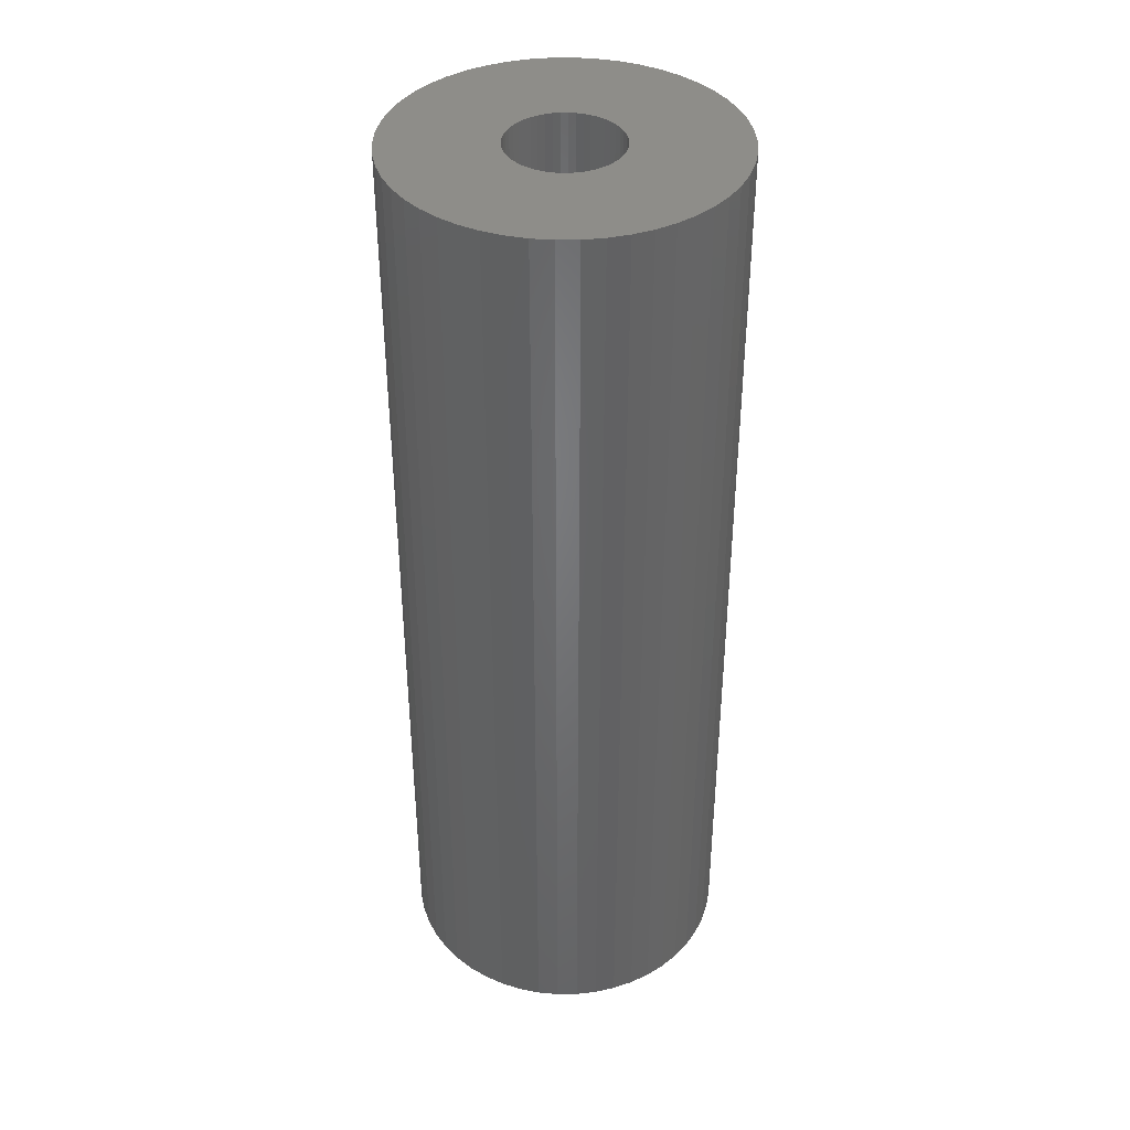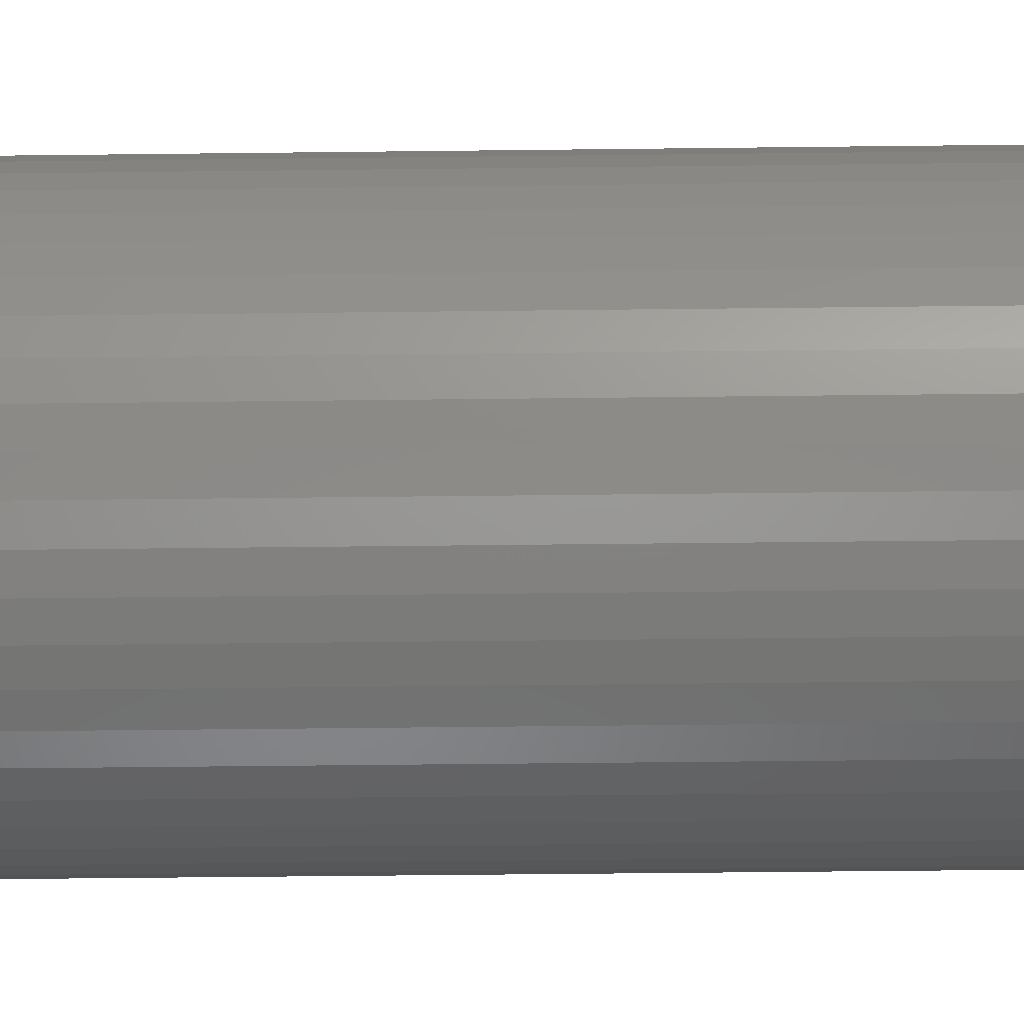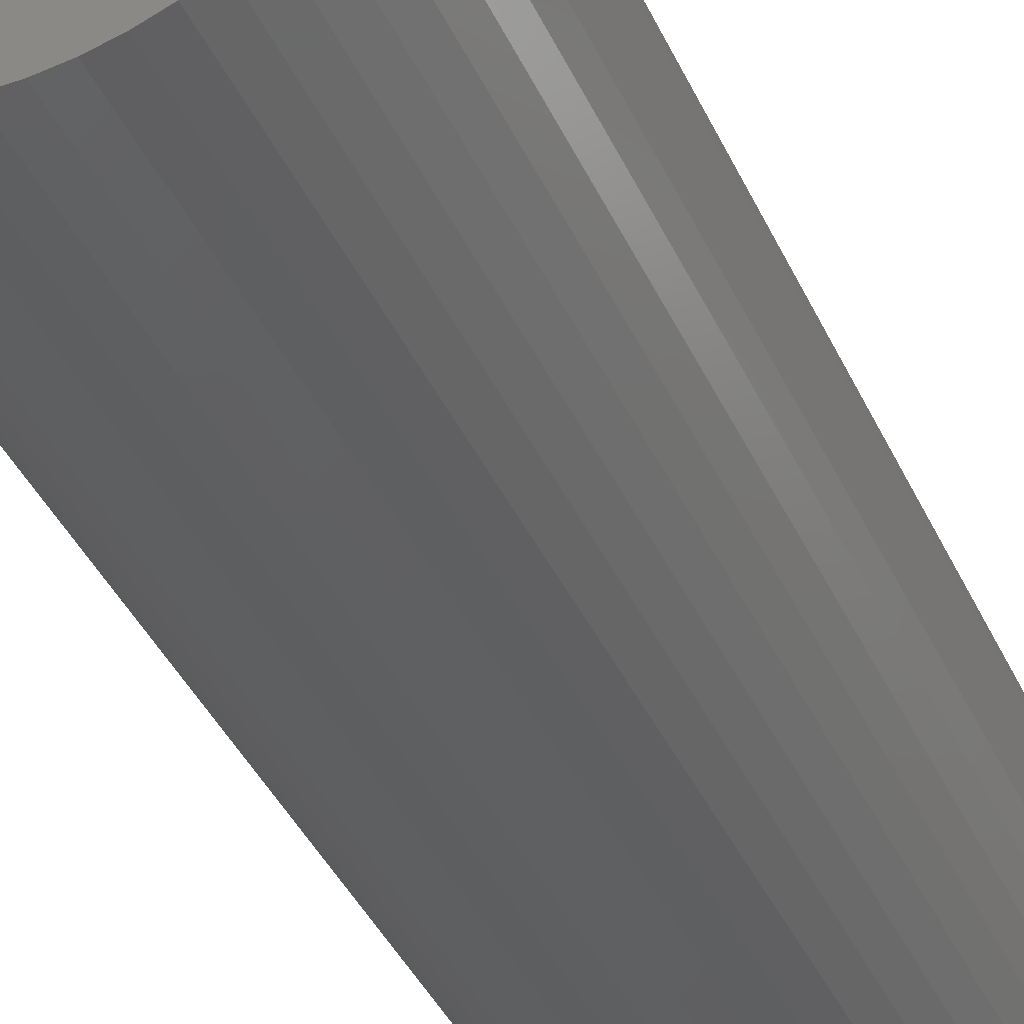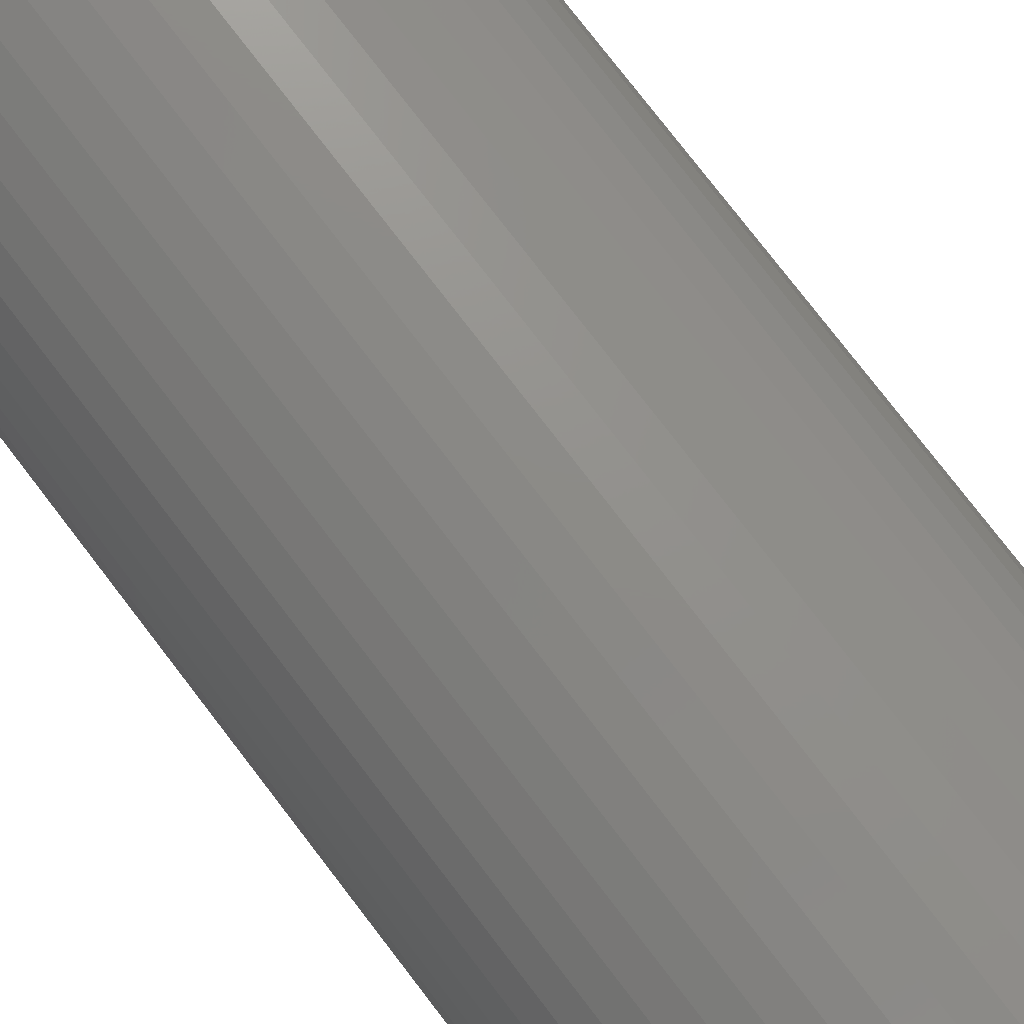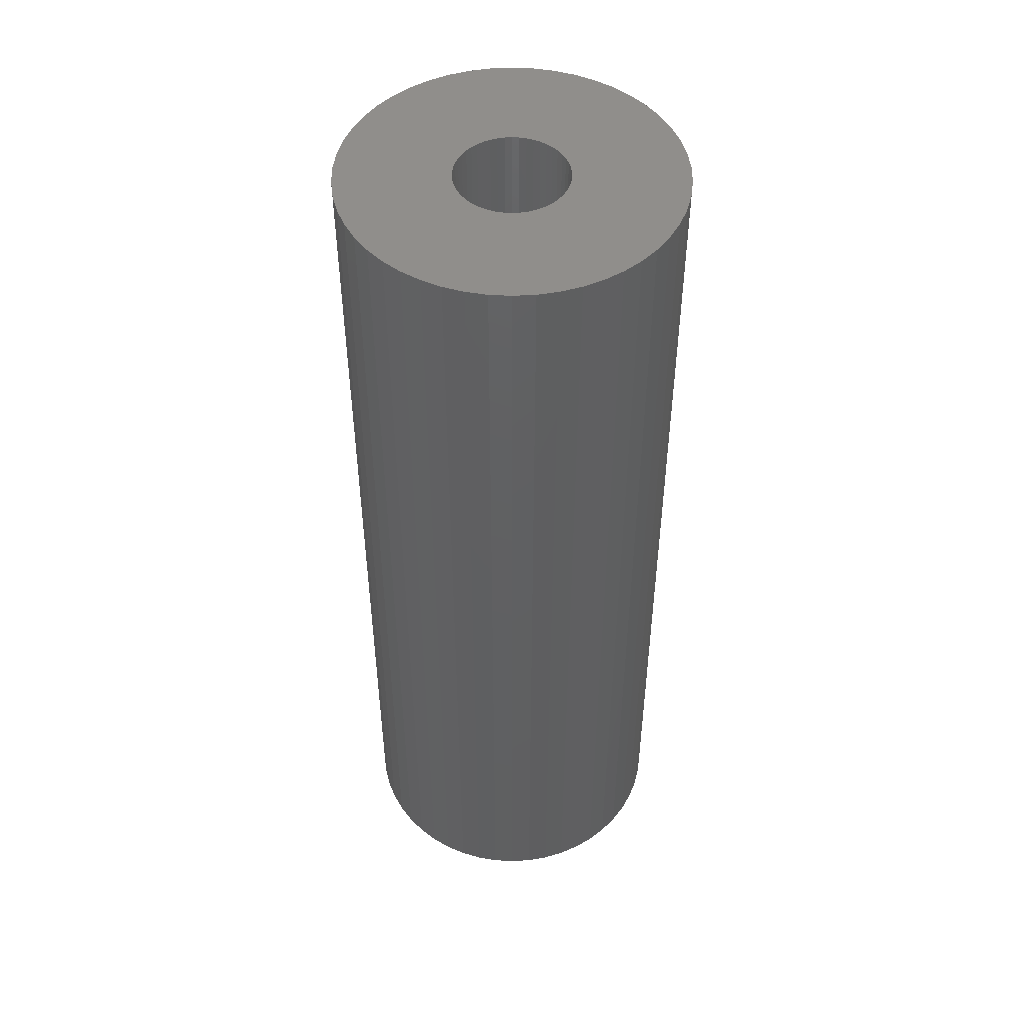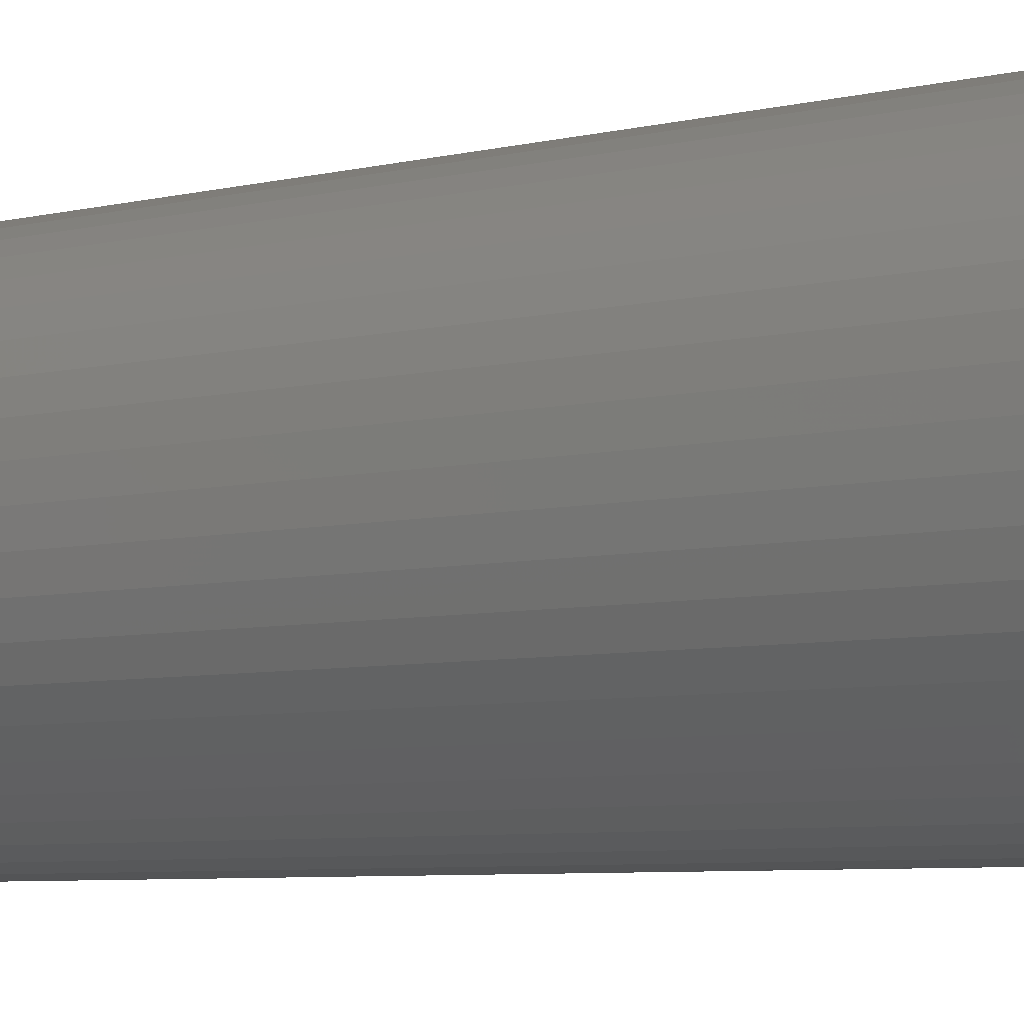
<metadata>
{"format":"stl","ext":"stl","renderer":"f3d","projection":"perspective","resolution":1024,"background":"white","views":[{"elev":39.3,"azim":107.2,"up":"+Z"},{"elev":-45.6,"azim":-89.2,"up":"+Y"},{"elev":-40.3,"azim":23.1,"up":"+Y"},{"elev":76.6,"azim":-37.4,"up":"+Y"},{"elev":48.7,"azim":-147.7,"up":"+Z"},{"elev":-5.7,"azim":129.0,"up":"+Y"}]}
</metadata>
<code>
# stl→obj: 200 verts, 400 faces
v 15 0 42.5
v 14.88 1.88 -42.5
v 14.88 1.88 42.5
v 15 0 -42.5
v -15 0 -42.5
v -14.88 1.88 42.5
v -14.88 1.88 -42.5
v -15 0 42.5
v 0.9419 14.97 -42.5
v -0.9419 14.97 42.5
v 0.9419 14.97 42.5
v -0.9419 14.97 -42.5
v -0.9419 -14.97 -42.5
v 0.9419 -14.97 42.5
v -0.9419 -14.97 42.5
v 0.9419 -14.97 -42.5
v 10.93 10.27 -42.5
v 9.561 11.56 42.5
v 10.93 10.27 42.5
v 9.561 11.56 -42.5
v -9.561 11.56 -42.5
v -10.93 10.27 42.5
v -9.561 11.56 42.5
v -10.93 10.27 -42.5
v -4.635 14.27 -42.5
v -6.387 13.57 42.5
v -4.635 14.27 42.5
v -6.387 13.57 -42.5
v 13.95 -5.522 42.5
v 14.53 -3.73 -42.5
v 14.53 -3.73 42.5
v 13.95 -5.522 -42.5
v 13.95 5.522 42.5
v 13.14 7.226 -42.5
v 13.14 7.226 42.5
v 13.95 5.522 -42.5
v 12.14 8.817 -42.5
v 12.14 8.817 42.5
v 6.387 13.57 -42.5
v 4.635 14.27 42.5
v 6.387 13.57 42.5
v 4.635 14.27 -42.5
v 8.037 12.66 -42.5
v 8.037 12.66 42.5
v -13.95 5.522 -42.5
v -13.14 7.226 42.5
v -13.14 7.226 -42.5
v -13.95 5.522 42.5
v -14.53 3.73 -42.5
v -14.53 3.73 42.5
v -2.811 14.73 -42.5
v -2.811 14.73 42.5
v 2.811 -14.73 42.5
v 2.811 -14.73 -42.5
v 14.53 3.73 42.5
v 14.53 3.73 -42.5
v 2.811 14.73 42.5
v 2.811 14.73 -42.5
v -12.14 8.817 42.5
v -12.14 8.817 -42.5
v 5 0 42.5
v 4.961 0.6267 42.5
v 14.88 -1.88 42.5
v 4.843 1.243 42.5
v 4.961 -0.6267 42.5
v 4.649 1.841 42.5
v 4.382 2.409 42.5
v 4.843 -1.243 42.5
v 4.045 2.939 42.5
v 3.645 3.423 42.5
v 4.649 -1.841 42.5
v 3.187 3.853 42.5
v 13.14 -7.226 42.5
v 2.679 4.222 42.5
v 4.382 -2.409 42.5
v 12.14 -8.817 42.5
v 2.129 4.524 42.5
v 1.545 4.755 42.5
v 0.9369 4.911 42.5
v 0.314 4.99 42.5
v -0.314 4.99 42.5
v -0.9369 4.911 42.5
v -1.545 4.755 42.5
v -2.129 4.524 42.5
v -2.679 4.222 42.5
v -8.037 12.66 42.5
v -3.187 3.853 42.5
v -3.645 3.423 42.5
v -4.045 2.939 42.5
v -4.382 2.409 42.5
v 4.045 -2.939 42.5
v 10.93 -10.27 42.5
v 3.645 -3.423 42.5
v 9.561 -11.56 42.5
v 3.187 -3.853 42.5
v 8.037 -12.66 42.5
v 2.679 -4.222 42.5
v 6.387 -13.57 42.5
v 2.129 -4.524 42.5
v 4.635 -14.27 42.5
v 1.545 -4.755 42.5
v 0.9369 -4.911 42.5
v 0.314 -4.99 42.5
v -0.314 -4.99 42.5
v -0.9369 -4.911 42.5
v -2.811 -14.73 42.5
v -1.545 -4.755 42.5
v -4.635 -14.27 42.5
v -2.129 -4.524 42.5
v -6.387 -13.57 42.5
v -2.679 -4.222 42.5
v -8.037 -12.66 42.5
v -3.187 -3.853 42.5
v -9.561 -11.56 42.5
v -3.645 -3.423 42.5
v -10.93 -10.27 42.5
v -4.045 -2.939 42.5
v -12.14 -8.817 42.5
v -4.382 -2.409 42.5
v -13.14 -7.226 42.5
v -4.649 -1.841 42.5
v -13.95 -5.522 42.5
v -4.843 -1.243 42.5
v -14.53 -3.73 42.5
v -4.961 -0.6267 42.5
v -14.88 -1.88 42.5
v -5 0 42.5
v -4.649 1.841 42.5
v -4.843 1.243 42.5
v -4.961 0.6267 42.5
v -8.037 12.66 -42.5
v 14.88 -1.88 -42.5
v 12.14 -8.817 -42.5
v 10.93 -10.27 -42.5
v 13.14 -7.226 -42.5
v 5 0 -42.5
v 4.961 -0.6267 -42.5
v 4.843 -1.243 -42.5
v 4.961 0.6267 -42.5
v 4.649 -1.841 -42.5
v 4.382 -2.409 -42.5
v 4.843 1.243 -42.5
v 4.045 -2.939 -42.5
v 3.645 -3.423 -42.5
v 9.561 -11.56 -42.5
v 4.649 1.841 -42.5
v 3.187 -3.853 -42.5
v 8.037 -12.66 -42.5
v 2.679 -4.222 -42.5
v 6.387 -13.57 -42.5
v 4.382 2.409 -42.5
v 2.129 -4.524 -42.5
v 4.635 -14.27 -42.5
v 1.545 -4.755 -42.5
v 0.9369 -4.911 -42.5
v 0.314 -4.99 -42.5
v -0.314 -4.99 -42.5
v -0.9369 -4.911 -42.5
v -2.811 -14.73 -42.5
v -1.545 -4.755 -42.5
v -4.635 -14.27 -42.5
v -2.129 -4.524 -42.5
v -6.387 -13.57 -42.5
v -2.679 -4.222 -42.5
v -8.037 -12.66 -42.5
v -3.187 -3.853 -42.5
v -9.561 -11.56 -42.5
v -3.645 -3.423 -42.5
v -10.93 -10.27 -42.5
v -4.045 -2.939 -42.5
v -12.14 -8.817 -42.5
v -4.382 -2.409 -42.5
v 4.045 2.939 -42.5
v 3.645 3.423 -42.5
v 3.187 3.853 -42.5
v 2.679 4.222 -42.5
v 2.129 4.524 -42.5
v 1.545 4.755 -42.5
v 0.9369 4.911 -42.5
v 0.314 4.99 -42.5
v -0.314 4.99 -42.5
v -0.9369 4.911 -42.5
v -1.545 4.755 -42.5
v -2.129 4.524 -42.5
v -2.679 4.222 -42.5
v -3.187 3.853 -42.5
v -3.645 3.423 -42.5
v -4.045 2.939 -42.5
v -4.382 2.409 -42.5
v -4.649 1.841 -42.5
v -4.843 1.243 -42.5
v -4.961 0.6267 -42.5
v -5 0 -42.5
v -13.14 -7.226 -42.5
v -4.649 -1.841 -42.5
v -13.95 -5.522 -42.5
v -4.843 -1.243 -42.5
v -14.53 -3.73 -42.5
v -4.961 -0.6267 -42.5
v -14.88 -1.88 -42.5
f 1 2 3
f 2 1 4
f 5 6 7
f 6 5 8
f 9 10 11
f 10 9 12
f 13 14 15
f 14 13 16
f 17 18 19
f 18 17 20
f 21 22 23
f 22 21 24
f 25 26 27
f 26 25 28
f 29 30 31
f 30 29 32
f 33 34 35
f 34 33 36
f 35 37 38
f 37 35 34
f 39 40 41
f 40 39 42
f 43 41 44
f 41 43 39
f 45 46 47
f 46 45 48
f 49 48 45
f 48 49 50
f 51 27 52
f 27 51 25
f 16 53 14
f 53 16 54
f 55 36 33
f 36 55 56
f 3 56 55
f 56 3 2
f 38 17 19
f 17 38 37
f 42 57 40
f 57 42 58
f 58 11 57
f 11 58 9
f 20 44 18
f 44 20 43
f 47 59 60
f 59 47 46
f 60 22 24
f 22 60 59
f 7 50 49
f 50 7 6
f 61 1 3
f 62 3 55
f 1 61 63
f 64 55 33
f 65 63 61
f 66 33 35
f 63 65 31
f 67 35 38
f 68 31 65
f 69 38 19
f 31 68 29
f 70 19 18
f 71 29 68
f 72 18 44
f 29 71 73
f 74 44 41
f 75 73 71
f 73 75 76
f 3 62 61
f 55 64 62
f 33 66 64
f 77 41 40
f 35 67 66
f 38 69 67
f 19 70 69
f 18 72 70
f 78 40 57
f 44 74 72
f 41 77 74
f 40 78 77
f 79 57 11
f 57 79 78
f 11 80 79
f 11 81 80
f 10 81 11
f 81 10 82
f 52 82 10
f 82 52 83
f 27 83 52
f 83 27 84
f 26 84 27
f 84 26 85
f 86 85 26
f 85 86 87
f 23 87 86
f 87 23 88
f 22 88 23
f 88 22 89
f 59 89 22
f 89 59 90
f 91 76 75
f 76 91 92
f 93 92 91
f 92 93 94
f 95 94 93
f 94 95 96
f 97 96 95
f 96 97 98
f 99 98 97
f 98 99 100
f 101 100 99
f 100 101 53
f 102 53 101
f 53 102 14
f 103 14 102
f 104 14 103
f 15 104 105
f 104 15 14
f 106 105 107
f 108 107 109
f 110 109 111
f 105 106 15
f 112 111 113
f 114 113 115
f 116 115 117
f 118 117 119
f 107 108 106
f 120 119 121
f 122 121 123
f 124 123 125
f 126 125 127
f 46 90 59
f 109 110 108
f 90 46 128
f 111 112 110
f 48 128 46
f 113 114 112
f 128 48 129
f 115 116 114
f 50 129 48
f 117 118 116
f 129 50 130
f 119 120 118
f 6 130 50
f 121 122 120
f 130 6 127
f 123 124 122
f 8 127 6
f 125 126 124
f 127 8 126
f 28 86 26
f 86 28 131
f 131 23 86
f 23 131 21
f 12 52 10
f 52 12 51
f 63 4 1
f 4 63 132
f 92 133 76
f 133 92 134
f 73 32 29
f 32 73 135
f 31 132 63
f 132 31 30
f 136 4 132
f 137 132 30
f 4 136 2
f 138 30 32
f 139 2 136
f 140 32 135
f 2 139 56
f 141 135 133
f 142 56 139
f 143 133 134
f 56 142 36
f 144 134 145
f 146 36 142
f 147 145 148
f 36 146 34
f 149 148 150
f 151 34 146
f 34 151 37
f 132 137 136
f 30 138 137
f 32 140 138
f 152 150 153
f 135 141 140
f 133 143 141
f 134 144 143
f 145 147 144
f 154 153 54
f 148 149 147
f 150 152 149
f 153 154 152
f 155 54 16
f 54 155 154
f 16 156 155
f 16 157 156
f 13 157 16
f 157 13 158
f 159 158 13
f 158 159 160
f 161 160 159
f 160 161 162
f 163 162 161
f 162 163 164
f 165 164 163
f 164 165 166
f 167 166 165
f 166 167 168
f 169 168 167
f 168 169 170
f 171 170 169
f 170 171 172
f 173 37 151
f 37 173 17
f 174 17 173
f 17 174 20
f 175 20 174
f 20 175 43
f 176 43 175
f 43 176 39
f 177 39 176
f 39 177 42
f 178 42 177
f 42 178 58
f 179 58 178
f 58 179 9
f 180 9 179
f 181 9 180
f 12 181 182
f 181 12 9
f 51 182 183
f 25 183 184
f 28 184 185
f 182 51 12
f 131 185 186
f 21 186 187
f 24 187 188
f 60 188 189
f 183 25 51
f 47 189 190
f 45 190 191
f 49 191 192
f 7 192 193
f 194 172 171
f 184 28 25
f 172 194 195
f 185 131 28
f 196 195 194
f 186 21 131
f 195 196 197
f 187 24 21
f 198 197 196
f 188 60 24
f 197 198 199
f 189 47 60
f 200 199 198
f 190 45 47
f 199 200 193
f 191 49 45
f 5 193 200
f 192 7 49
f 193 5 7
f 150 96 98
f 96 150 148
f 145 92 94
f 92 145 134
f 76 135 73
f 135 76 133
f 169 118 171
f 118 169 116
f 171 120 194
f 120 171 118
f 196 124 198
f 124 196 122
f 153 98 100
f 98 153 150
f 54 100 53
f 100 54 153
f 159 15 106
f 15 159 13
f 163 108 110
f 108 163 161
f 161 106 108
f 106 161 159
f 169 114 116
f 114 169 167
f 194 122 196
f 122 194 120
f 198 126 200
f 126 198 124
f 200 8 5
f 8 200 126
f 148 94 96
f 94 148 145
f 165 110 112
f 110 165 163
f 167 112 114
f 112 167 165
f 136 62 139
f 62 136 61
f 127 192 130
f 192 127 193
f 181 80 81
f 80 181 180
f 175 70 72
f 70 175 174
f 187 87 88
f 87 187 186
f 184 83 84
f 83 184 183
f 144 91 143
f 91 144 93
f 146 67 151
f 67 146 66
f 139 64 142
f 64 139 62
f 178 77 78
f 77 178 177
f 179 78 79
f 78 179 178
f 176 72 74
f 72 176 175
f 90 188 89
f 188 90 189
f 89 187 88
f 187 89 188
f 129 190 128
f 190 129 191
f 186 85 87
f 85 186 185
f 182 81 82
f 81 182 181
f 137 61 136
f 61 137 65
f 155 103 102
f 103 155 156
f 142 66 146
f 66 142 64
f 173 70 174
f 70 173 69
f 151 69 173
f 69 151 67
f 180 79 80
f 79 180 179
f 177 74 77
f 74 177 176
f 128 189 90
f 189 128 190
f 130 191 129
f 191 130 192
f 185 84 85
f 84 185 184
f 183 82 83
f 82 183 182
f 143 75 141
f 75 143 91
f 138 65 137
f 65 138 68
f 121 197 123
f 197 121 195
f 152 101 99
f 101 152 154
f 154 102 101
f 102 154 155
f 141 71 140
f 71 141 75
f 160 109 107
f 109 160 162
f 115 170 117
f 170 115 168
f 119 195 121
f 195 119 172
f 125 193 127
f 193 125 199
f 144 95 93
f 95 144 147
f 149 99 97
f 99 149 152
f 140 68 138
f 68 140 71
f 156 104 103
f 104 156 157
f 157 105 104
f 105 157 158
f 158 107 105
f 107 158 160
f 166 115 113
f 115 166 168
f 117 172 119
f 172 117 170
f 123 199 125
f 199 123 197
f 147 97 95
f 97 147 149
f 162 111 109
f 111 162 164
f 164 113 111
f 113 164 166

</code>
